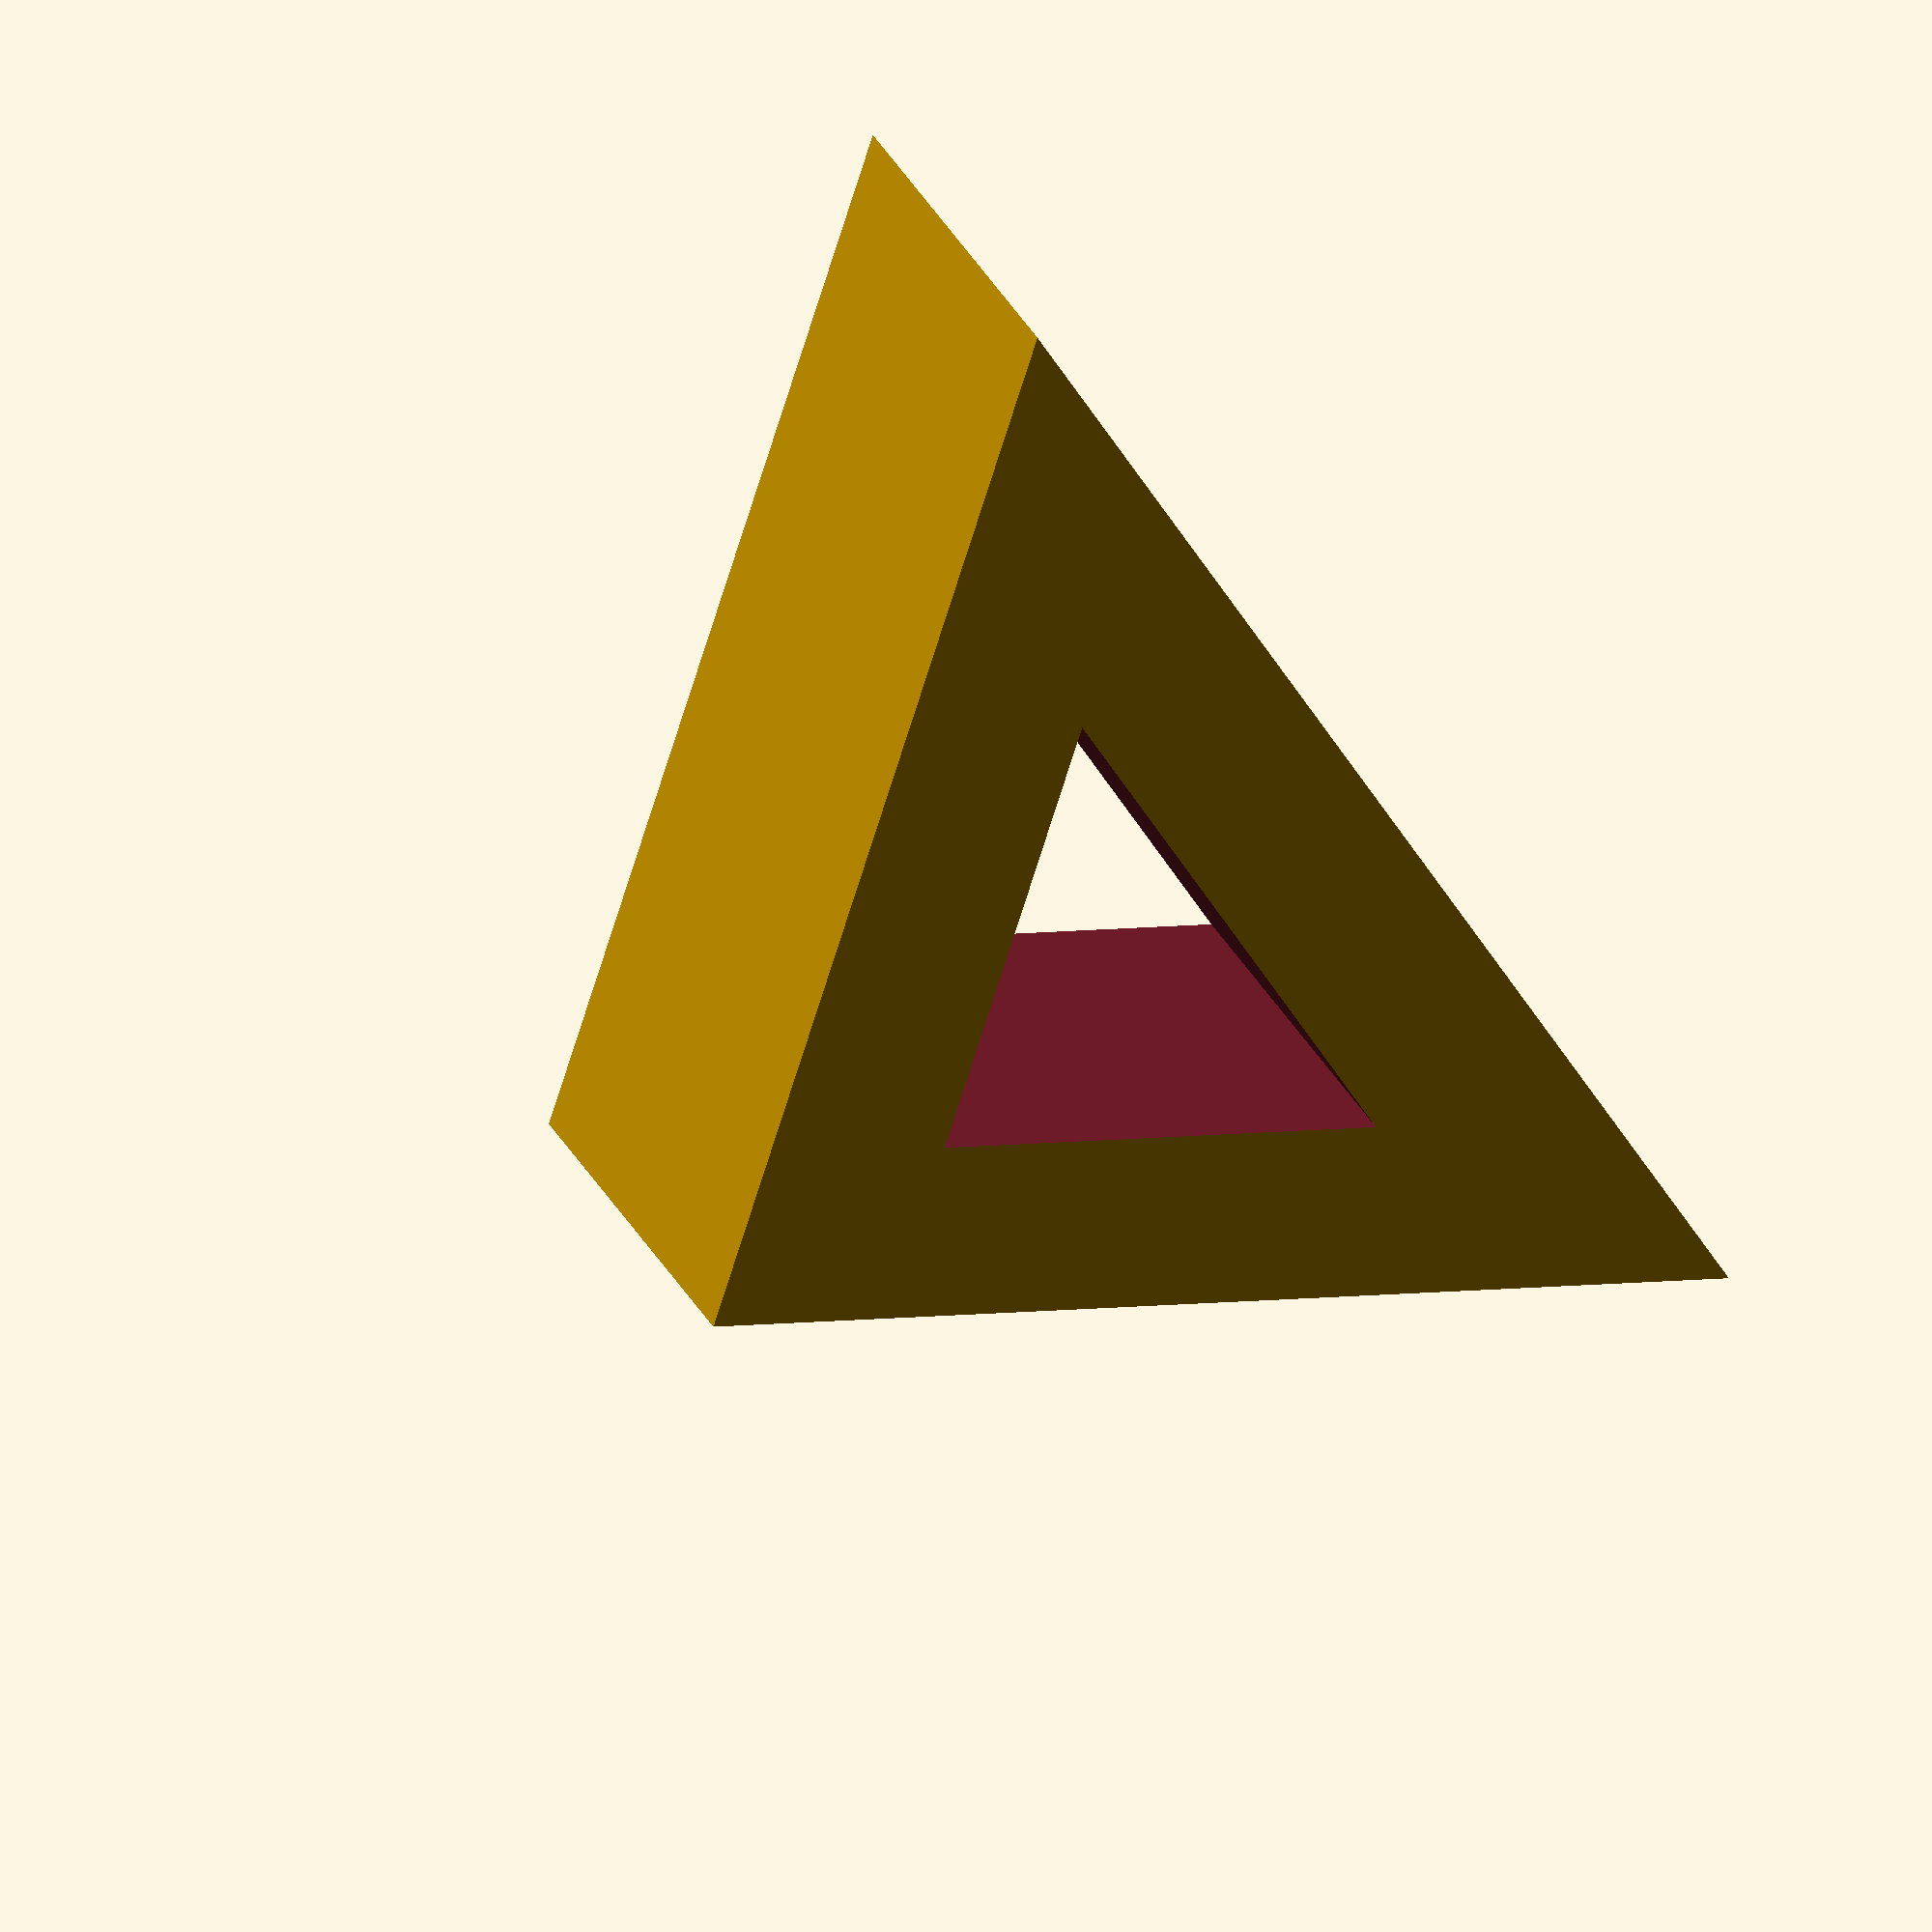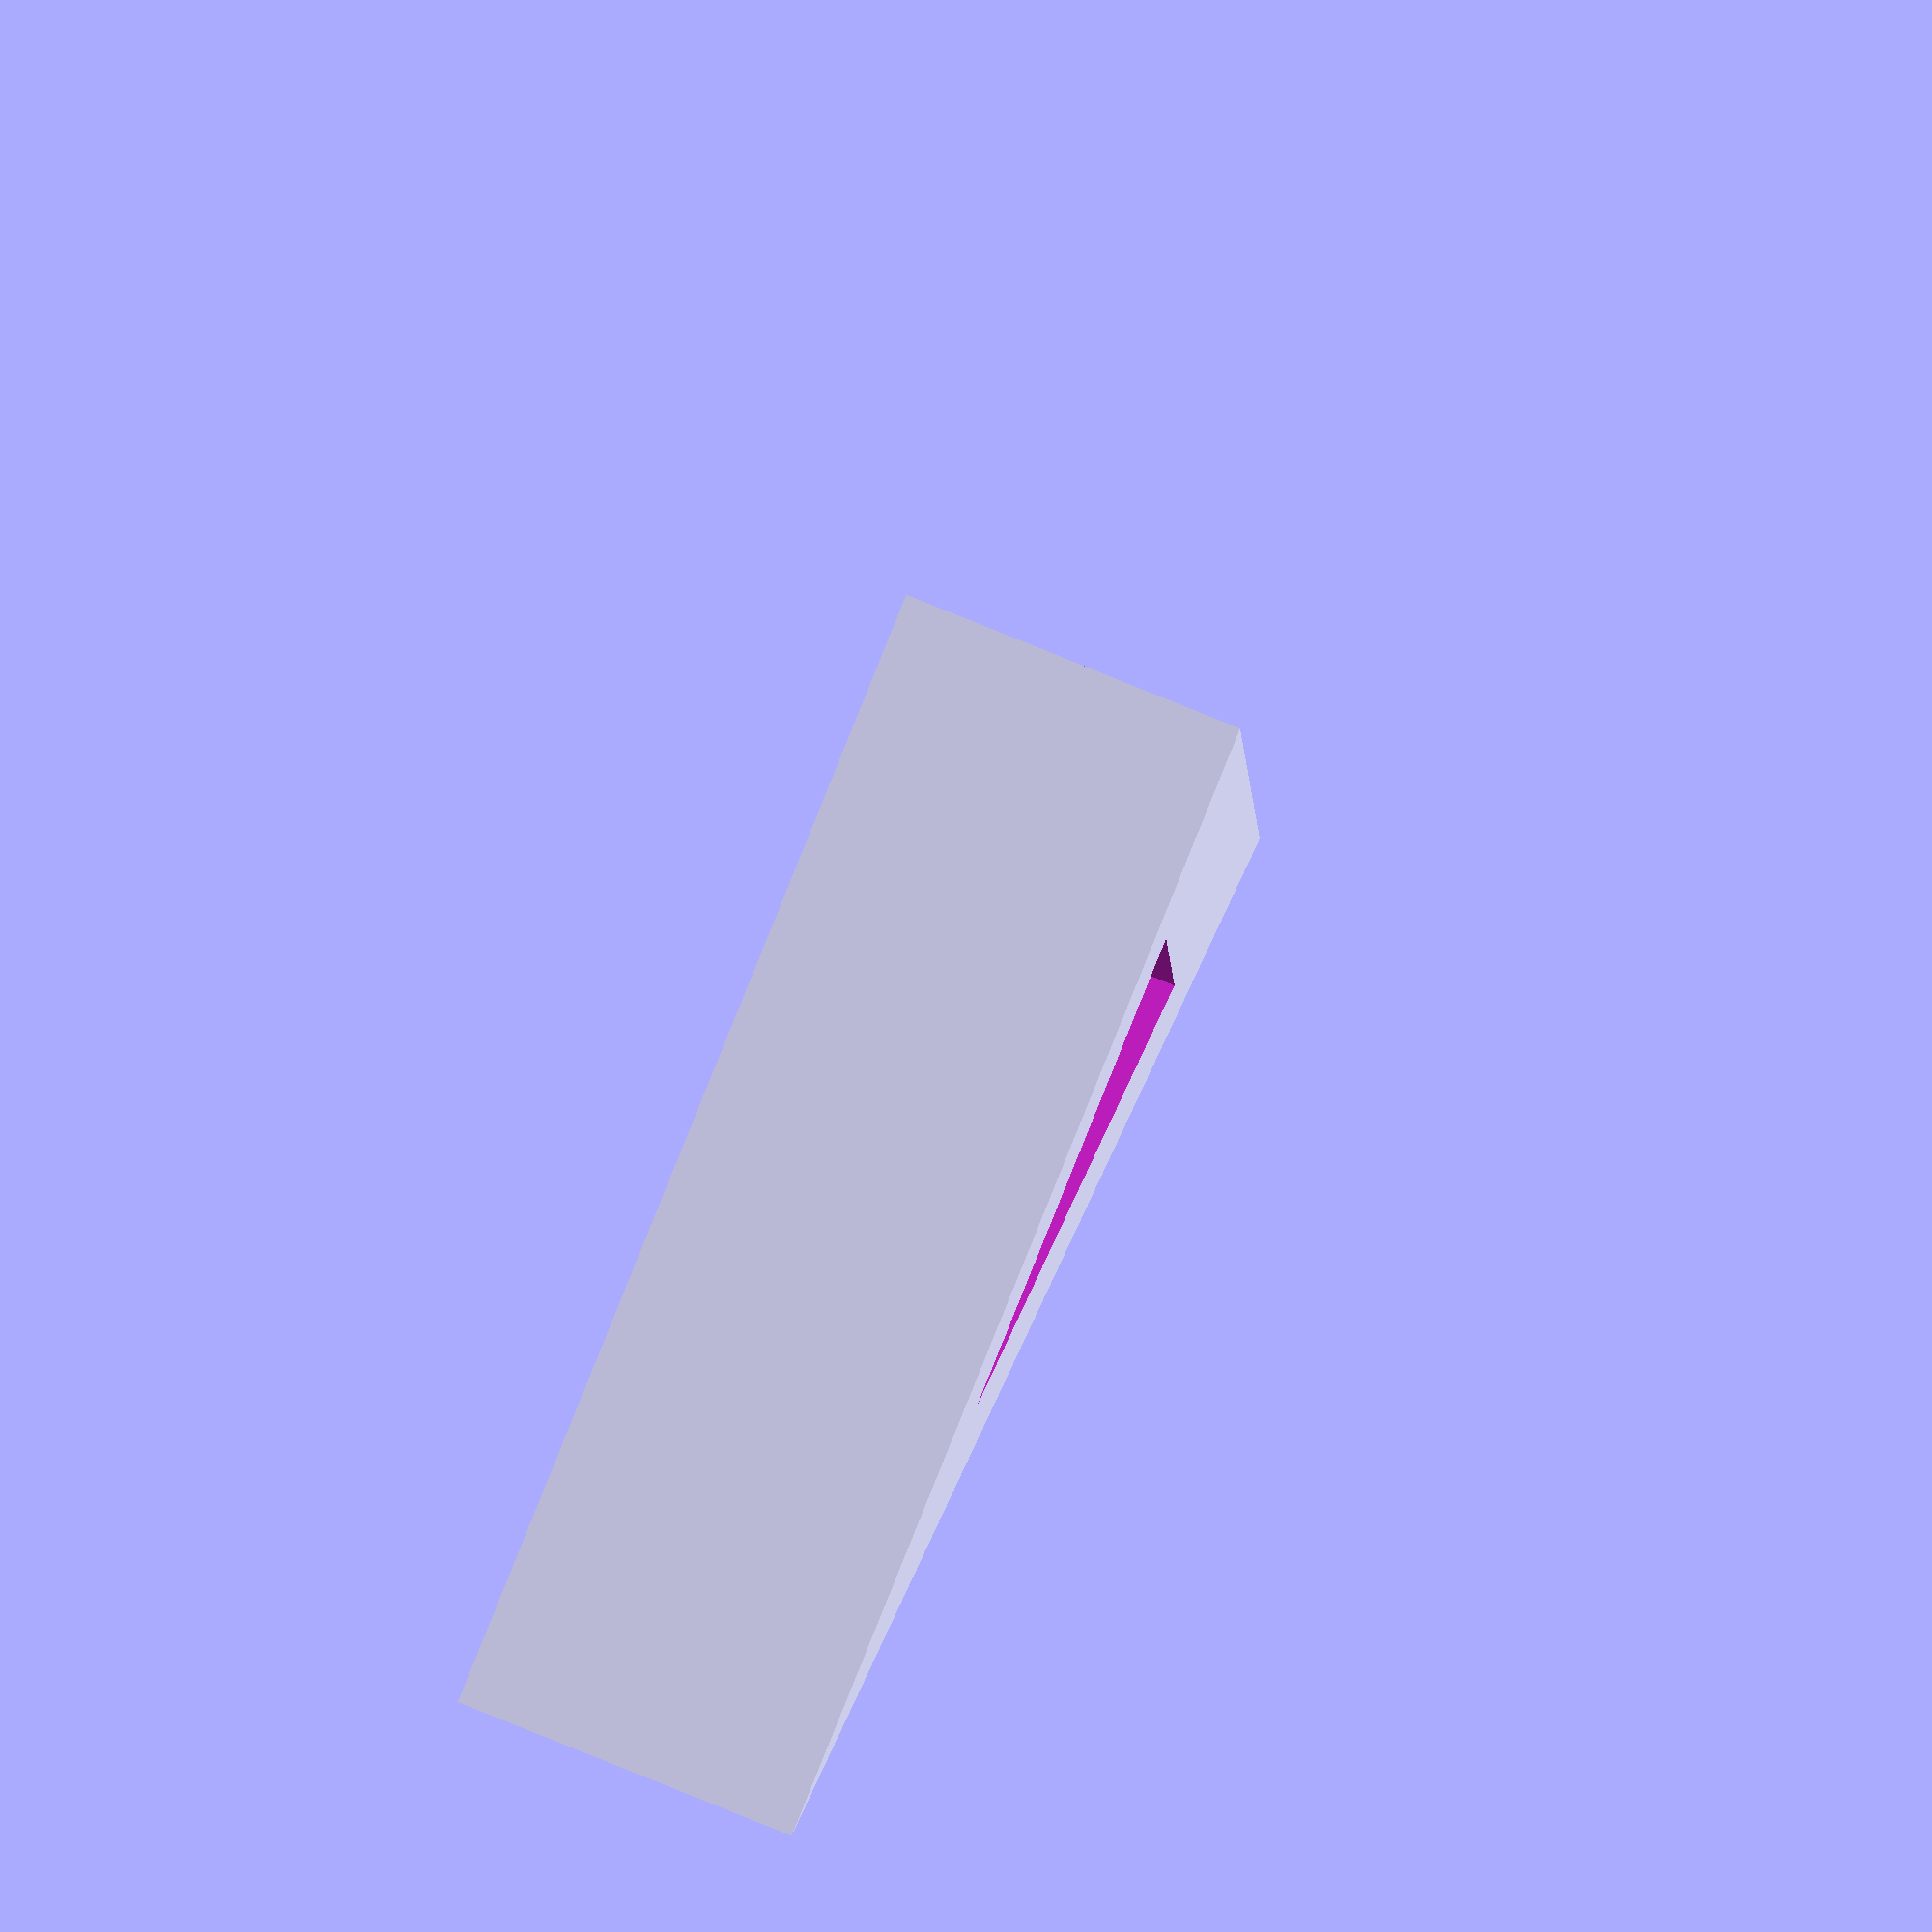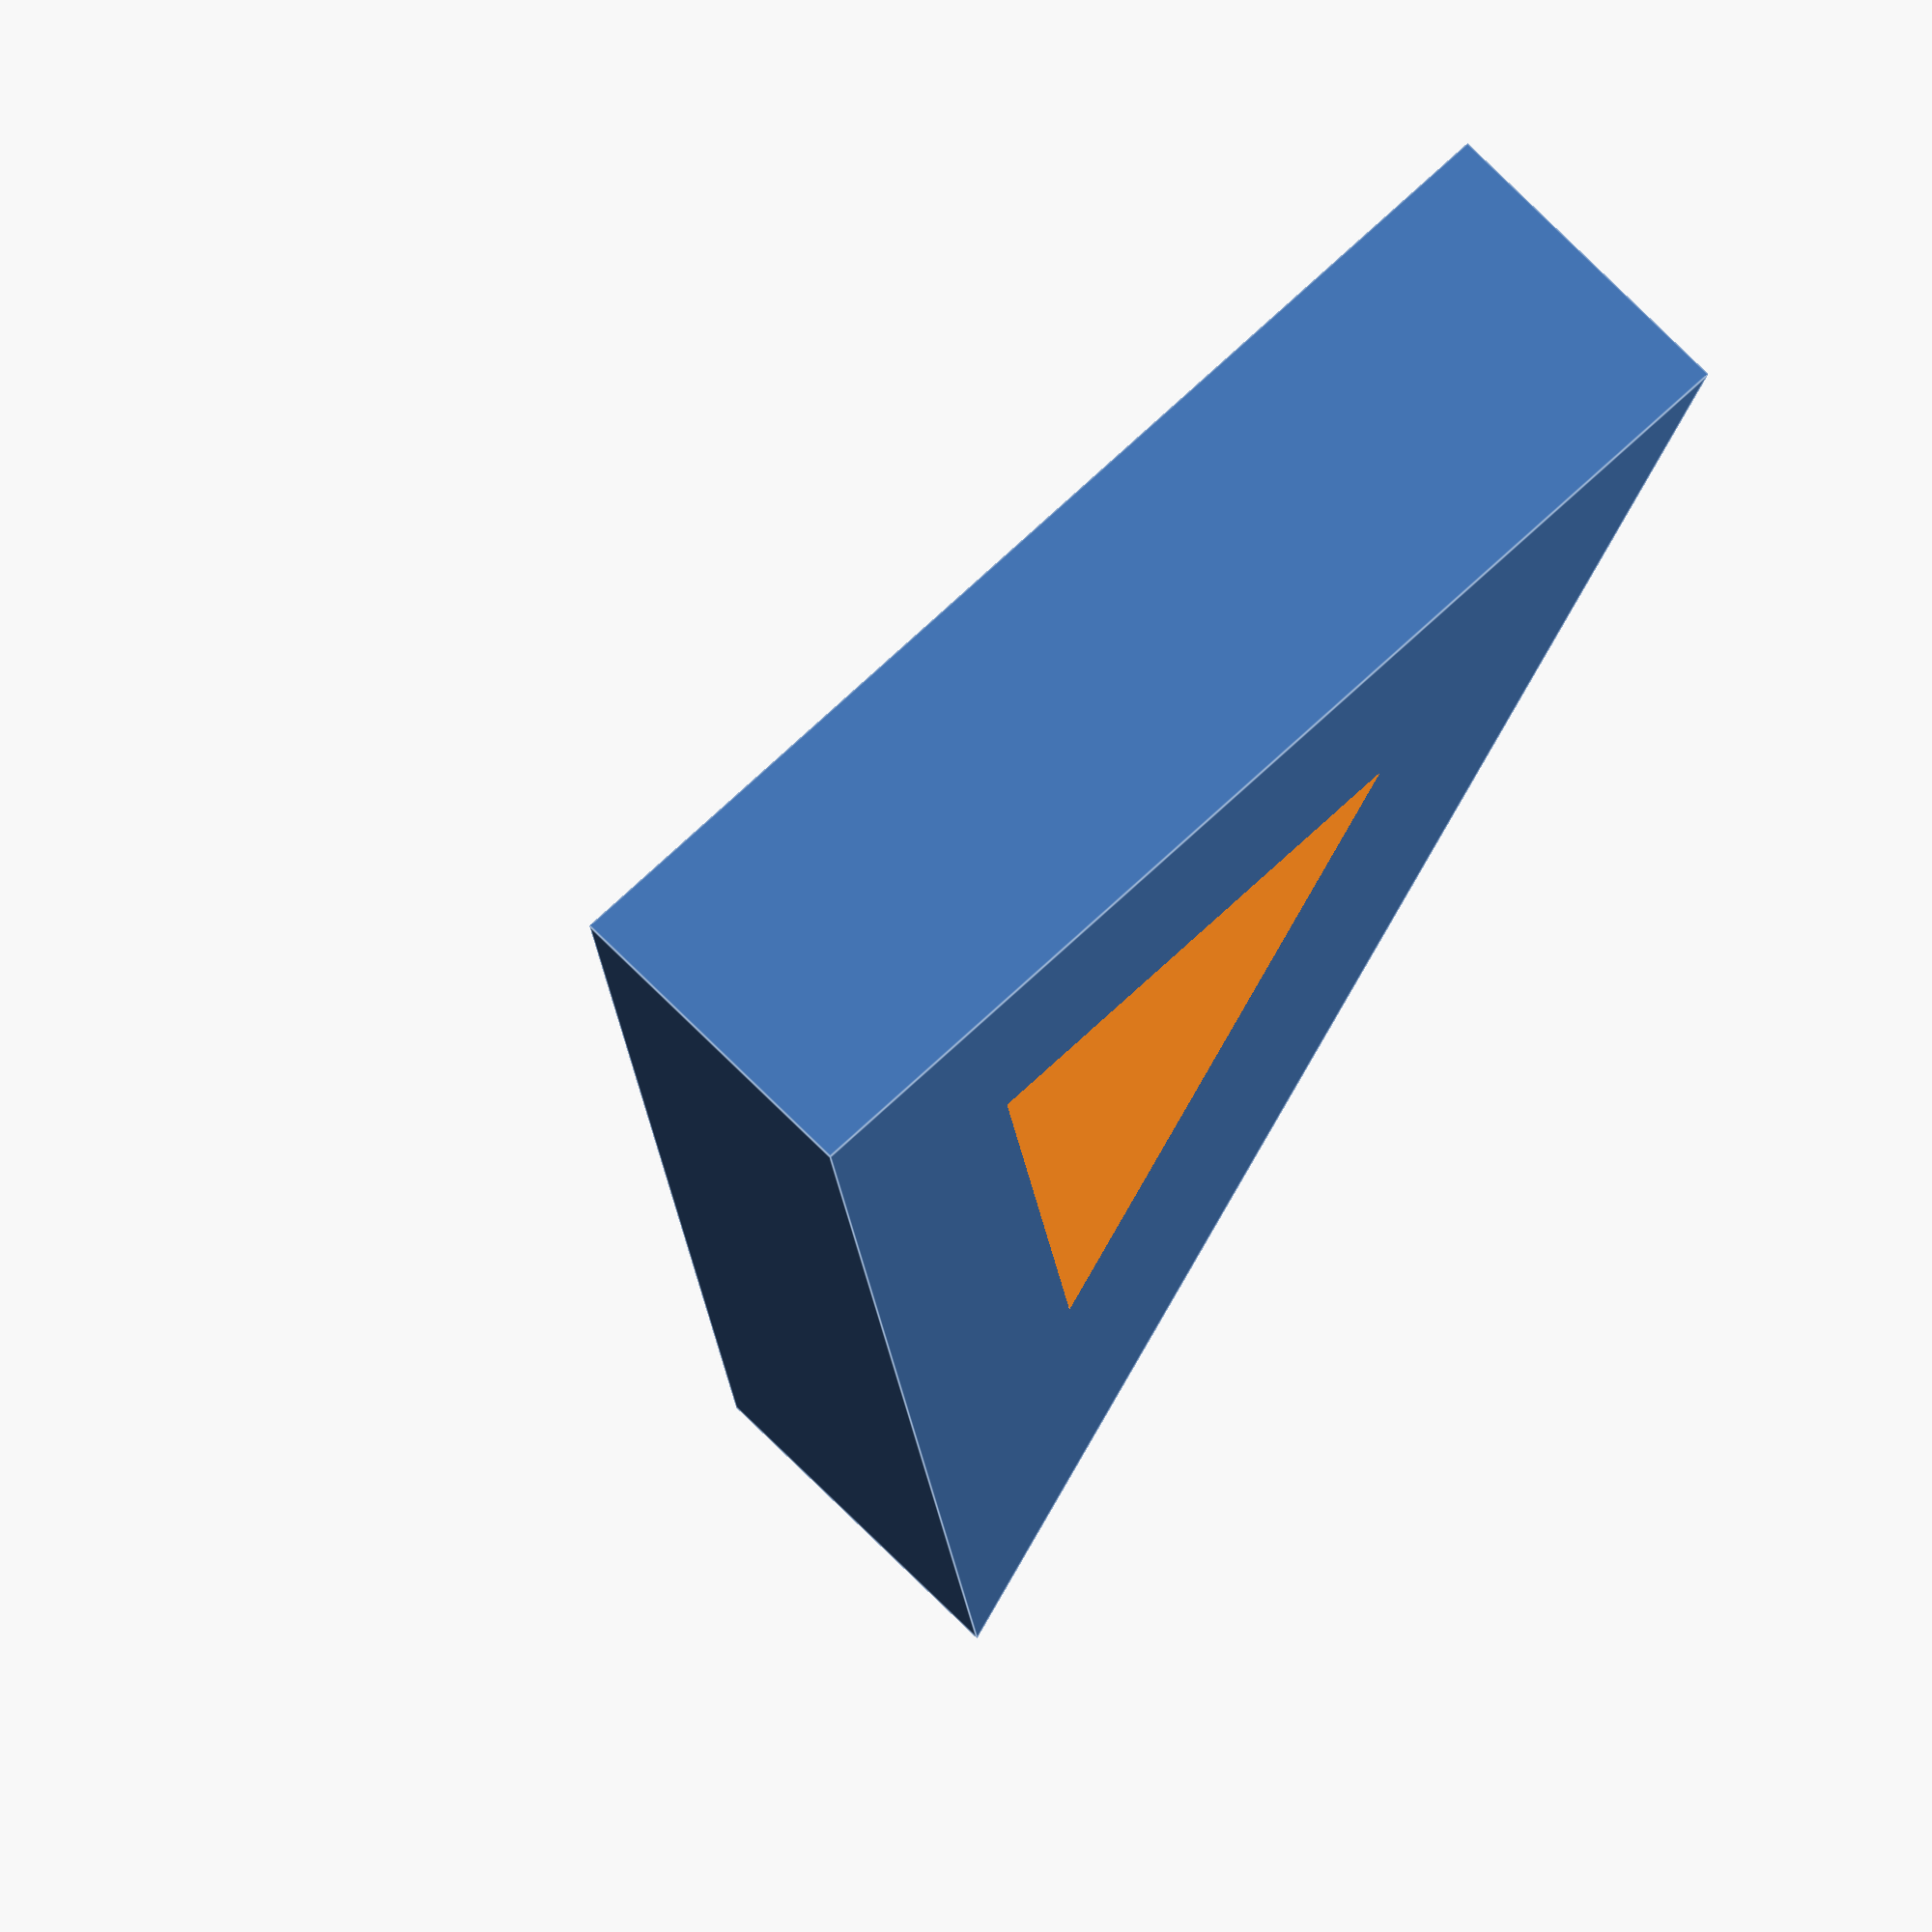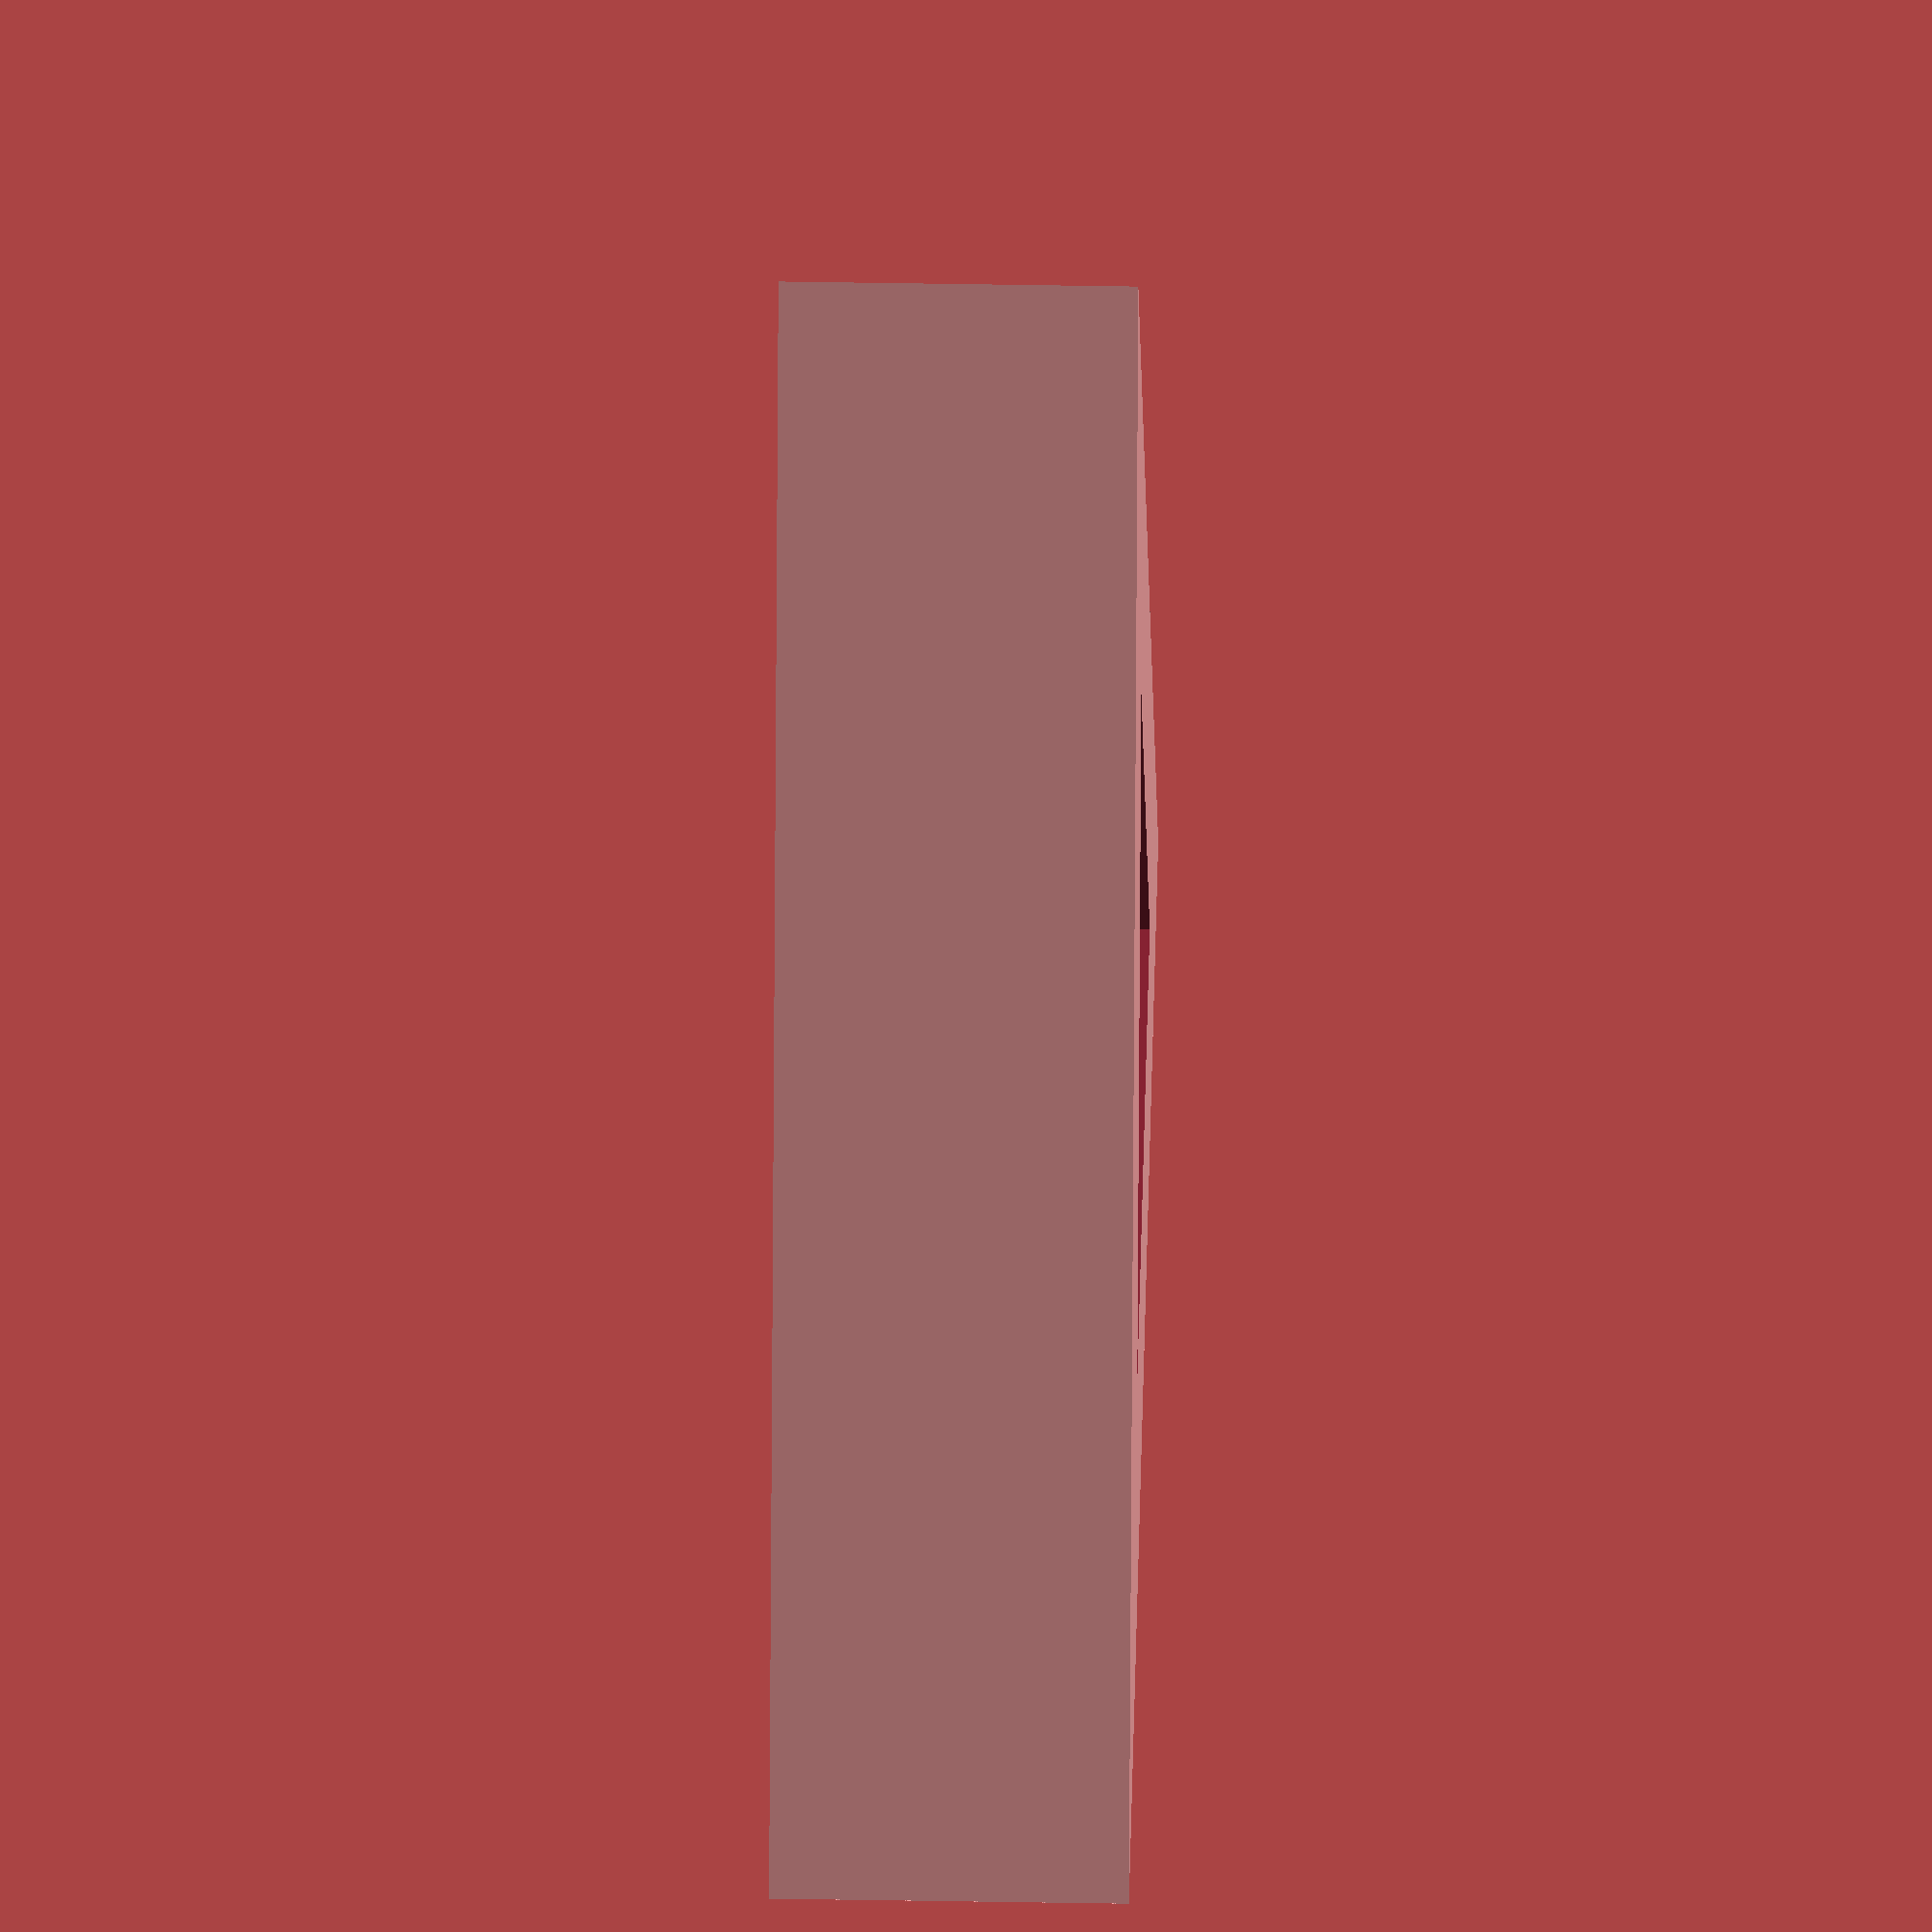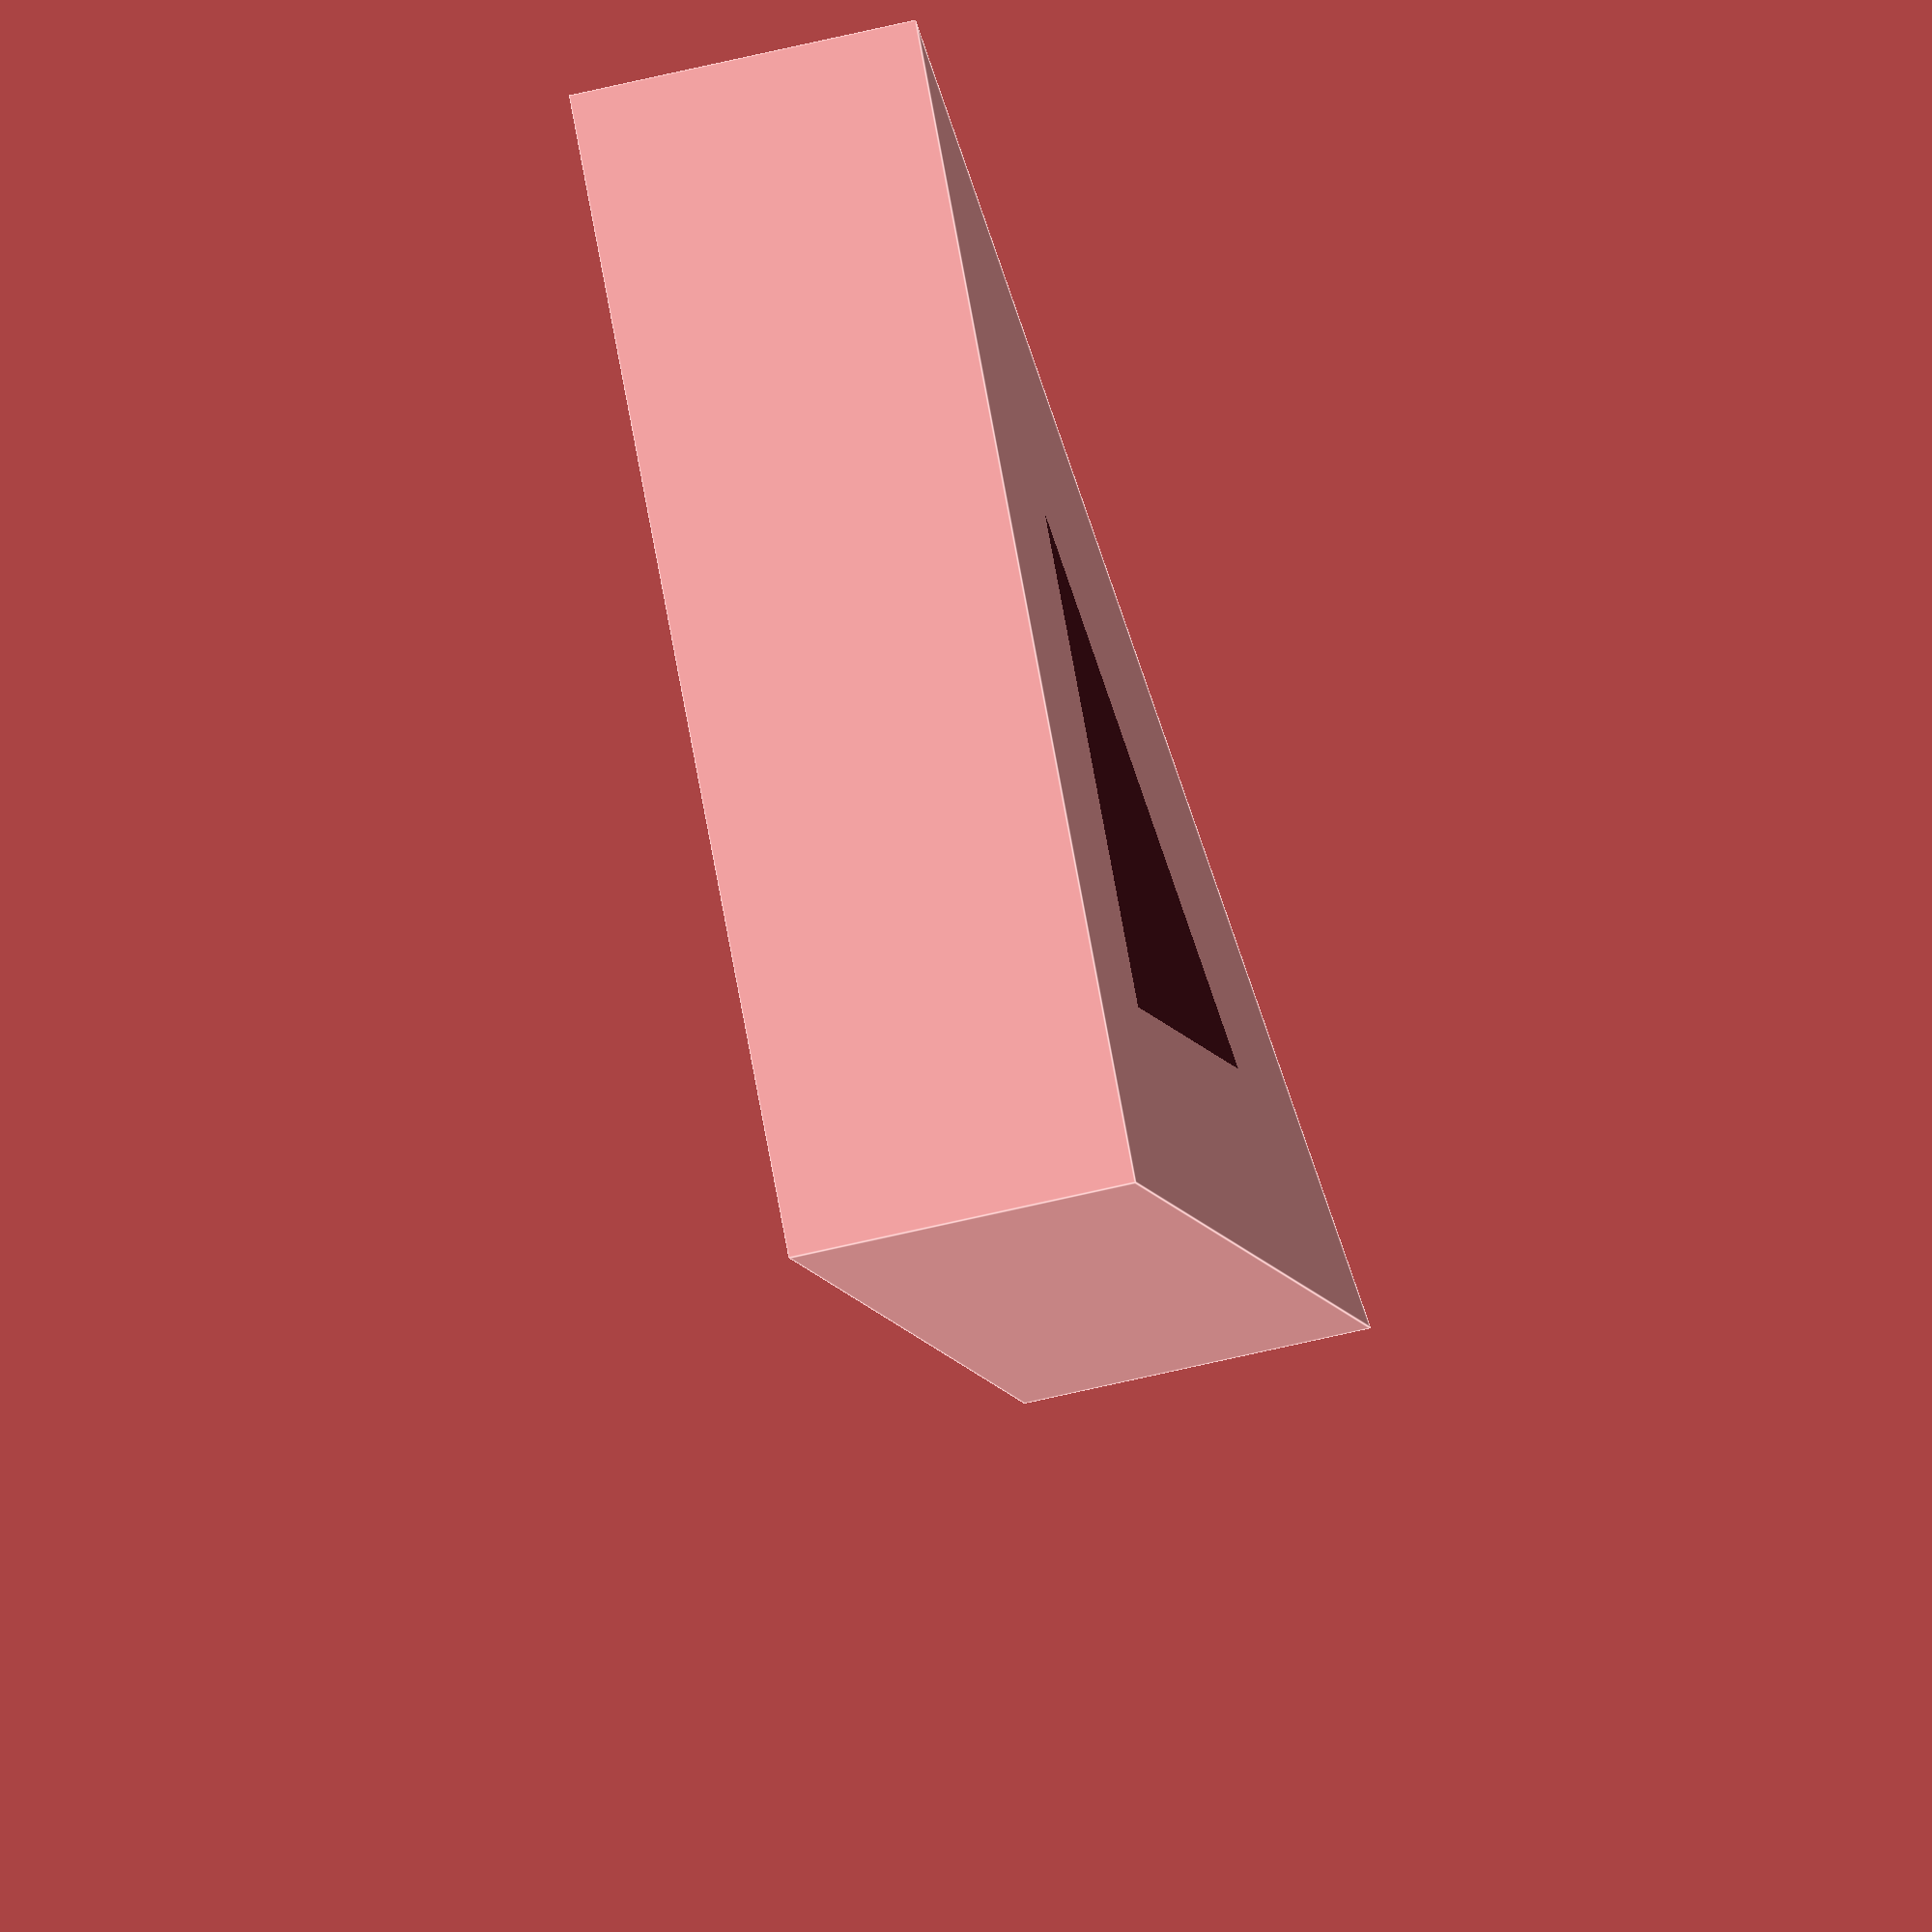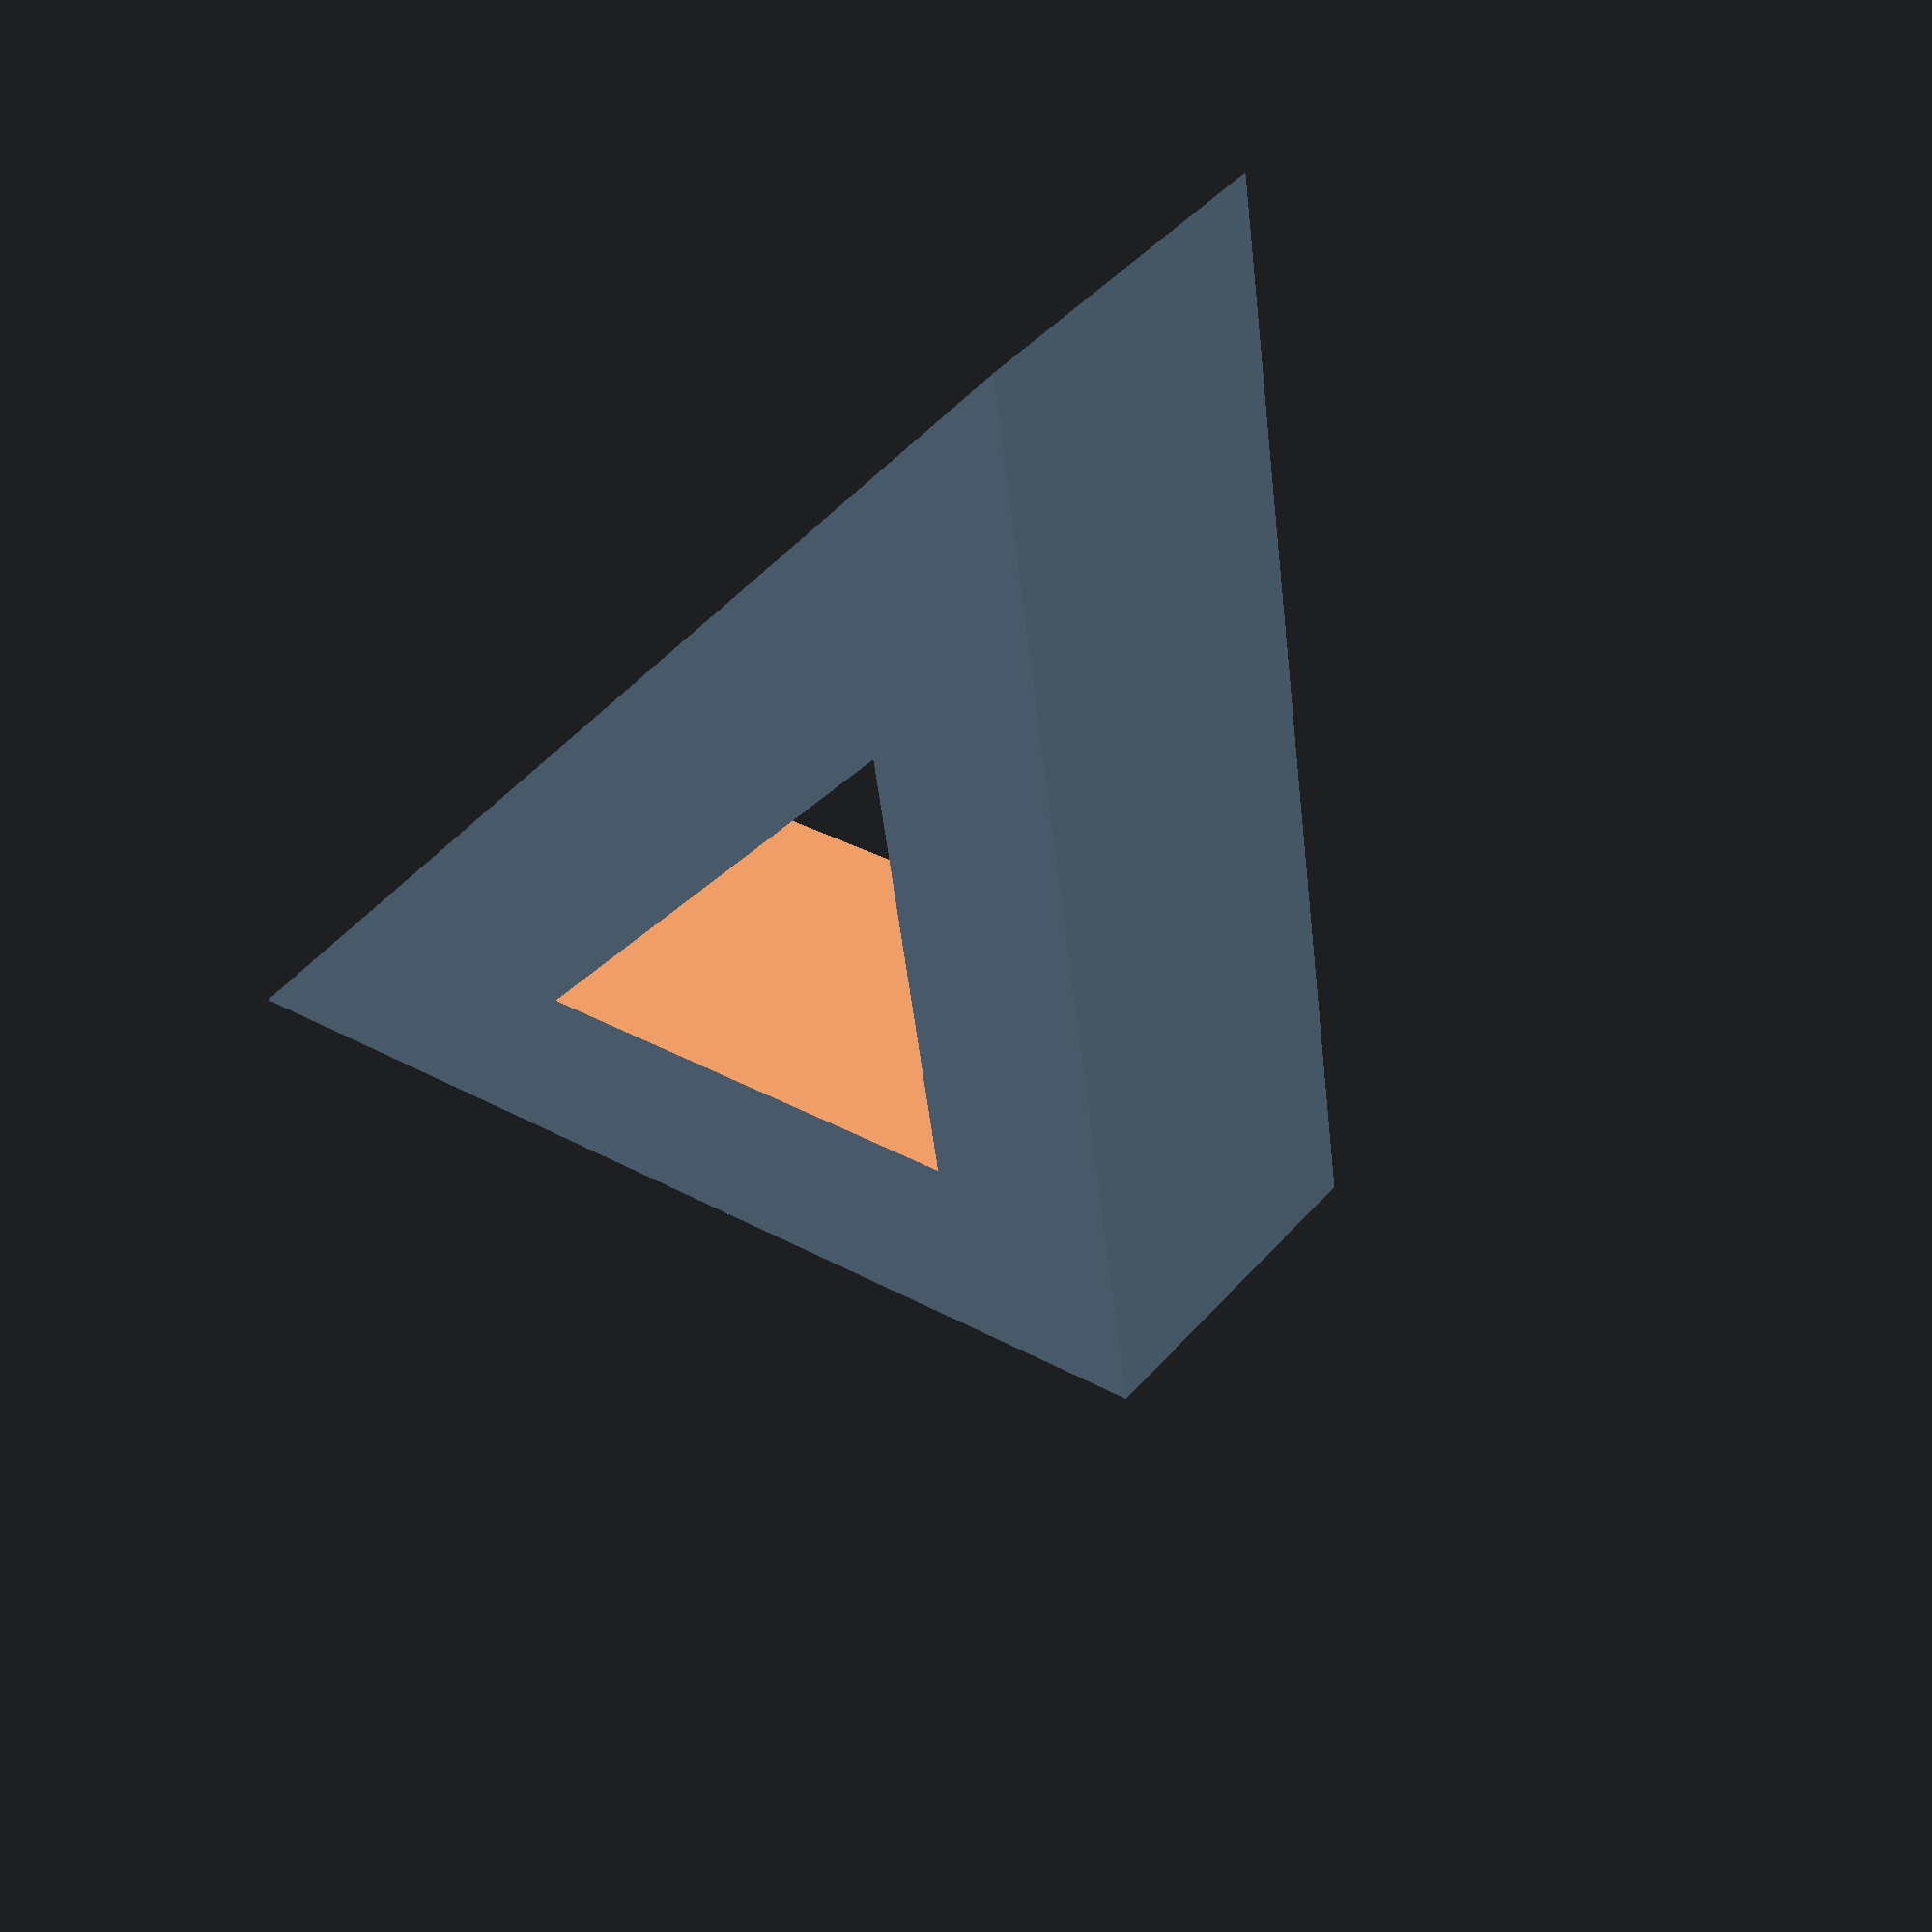
<openscad>
//module isosceles_triangle(base_length, theta)
//{
//    h = base_length * tan(theta) / 2;
//    
//    p1 = [0, 0];
//    p2 = [-base_length/2, -h];
//    p3 = [base_length/2, -h];
//    
//    translate([0, h, 0])
//    polygon([p1, p2, p3]);
//}
//
//module tolerant_isosceles_triangles(base_length, theta, tolerance)
//{
//    if( tolerance > 0 ) // second triangle is bigger
//    {
//        h = base_length * tan(theta) / 2 + tolerance*(1+sin(theta));
//        difference()
//        {
//            isosceles_triangle(2*h*tan(theta), theta);
//            
//            translate([0, tolerance*(1+sin(theta))/2.5, 0])
//            isosceles_triangle(base_length, theta);
//        }
//    }
//    
//    
//}

module isosceles_triangle(base_length, theta)
{
    h = base_length * tan(theta) / 2;
    
    p1 = [0, h];
    p2 = [-base_length/2, 0];
    p3 = [base_length/2, 0];
    
    translate([0, -h/2.5, 0])
    polygon([p1, p2, p3]);
    
    echo([p1, p2, p3]);
}

module tolerant_isosceles_triangles(base_length, theta, tolerance)
{
    if( tolerance > 0 ) // expand base_length
    {
        
        h = base_length * tan(theta) / 2 + tolerance*(1+sin(theta));
        translate([0, base_length * tan(theta)/2/2.5, 0])
        difference()
        {
            isosceles_triangle((h+tolerance)/(tan(theta)/2), theta);
            isosceles_triangle(base_length, theta);
        }
    }
    
    
}
//
tolerant_isosceles_triangles(2, 45, 0.5);
</openscad>
<views>
elev=140.7 azim=62.7 roll=207.2 proj=o view=wireframe
elev=97.6 azim=222.5 roll=248.0 proj=o view=wireframe
elev=120.3 azim=125.5 roll=222.0 proj=o view=edges
elev=151.8 azim=280.8 roll=268.3 proj=o view=wireframe
elev=51.2 azim=182.0 roll=285.6 proj=o view=edges
elev=135.4 azim=306.8 roll=142.2 proj=p view=solid
</views>
